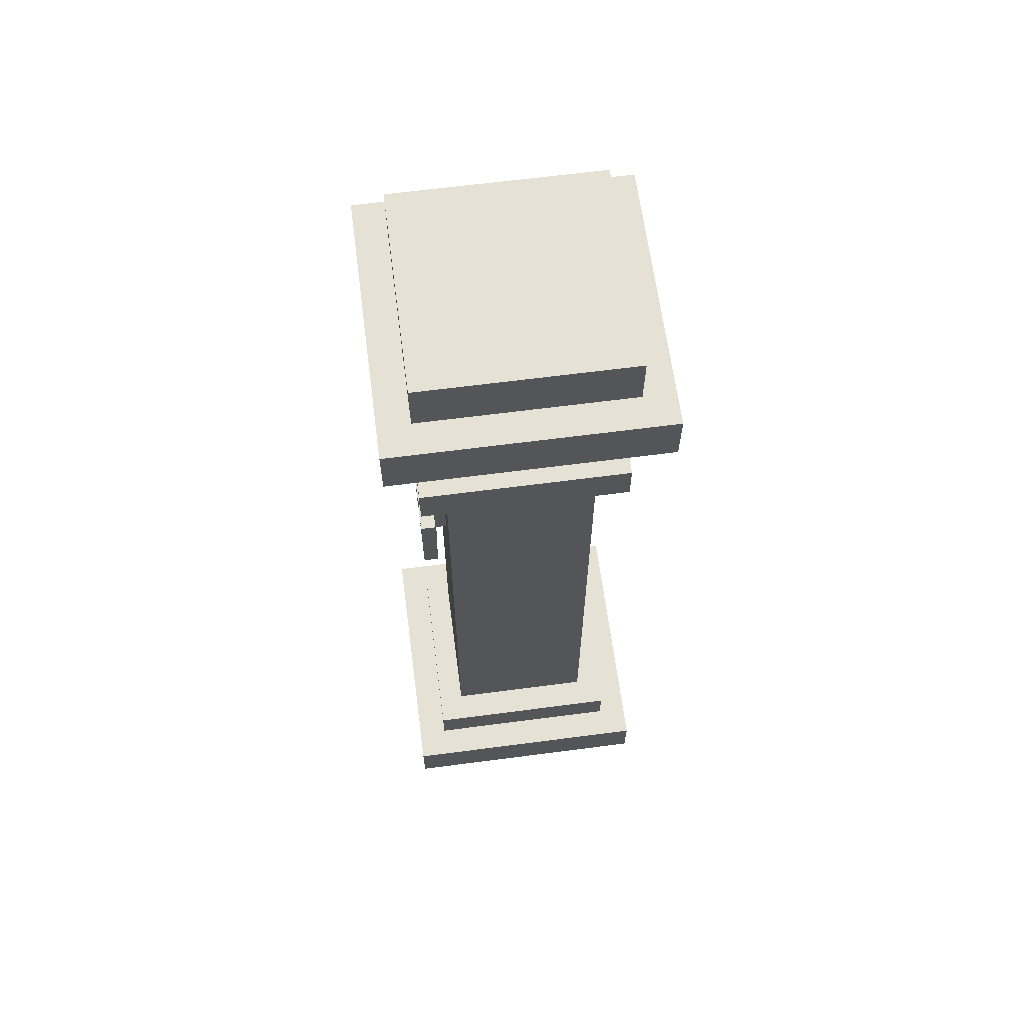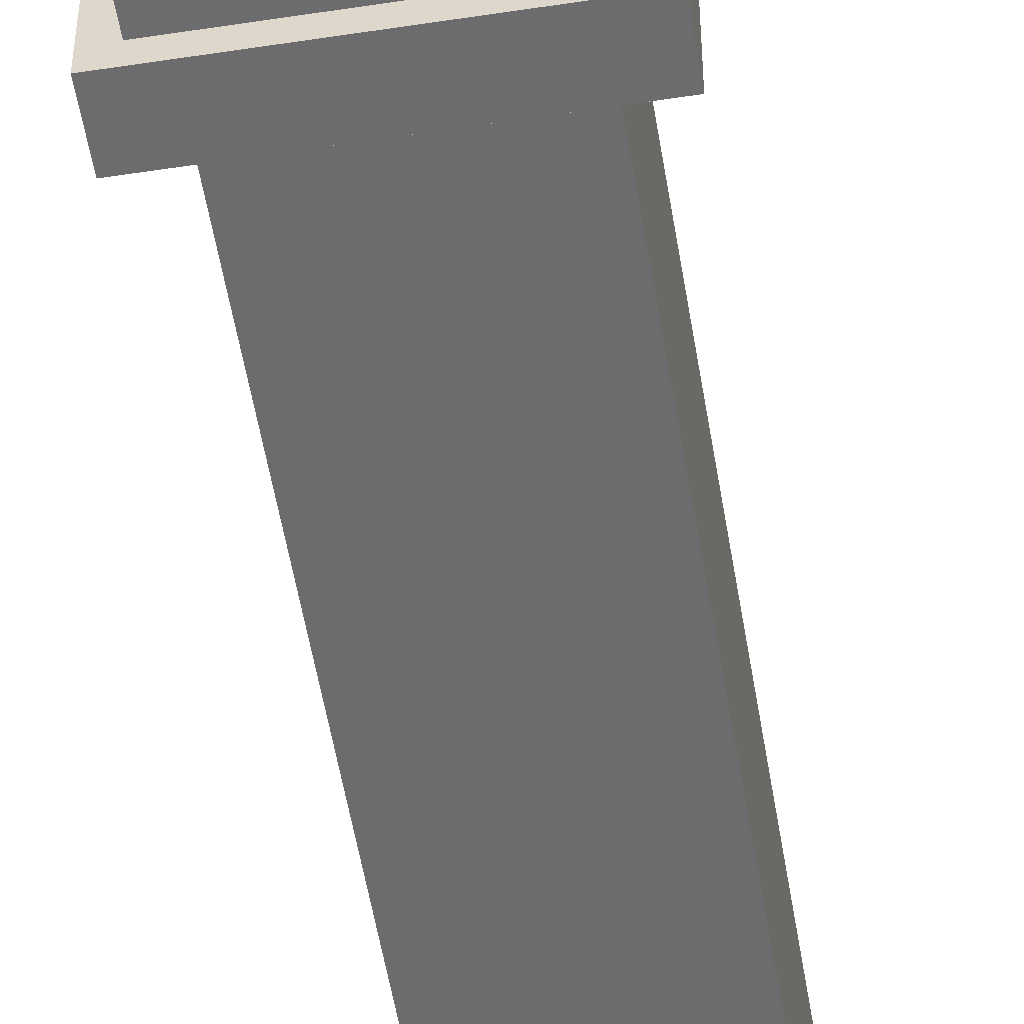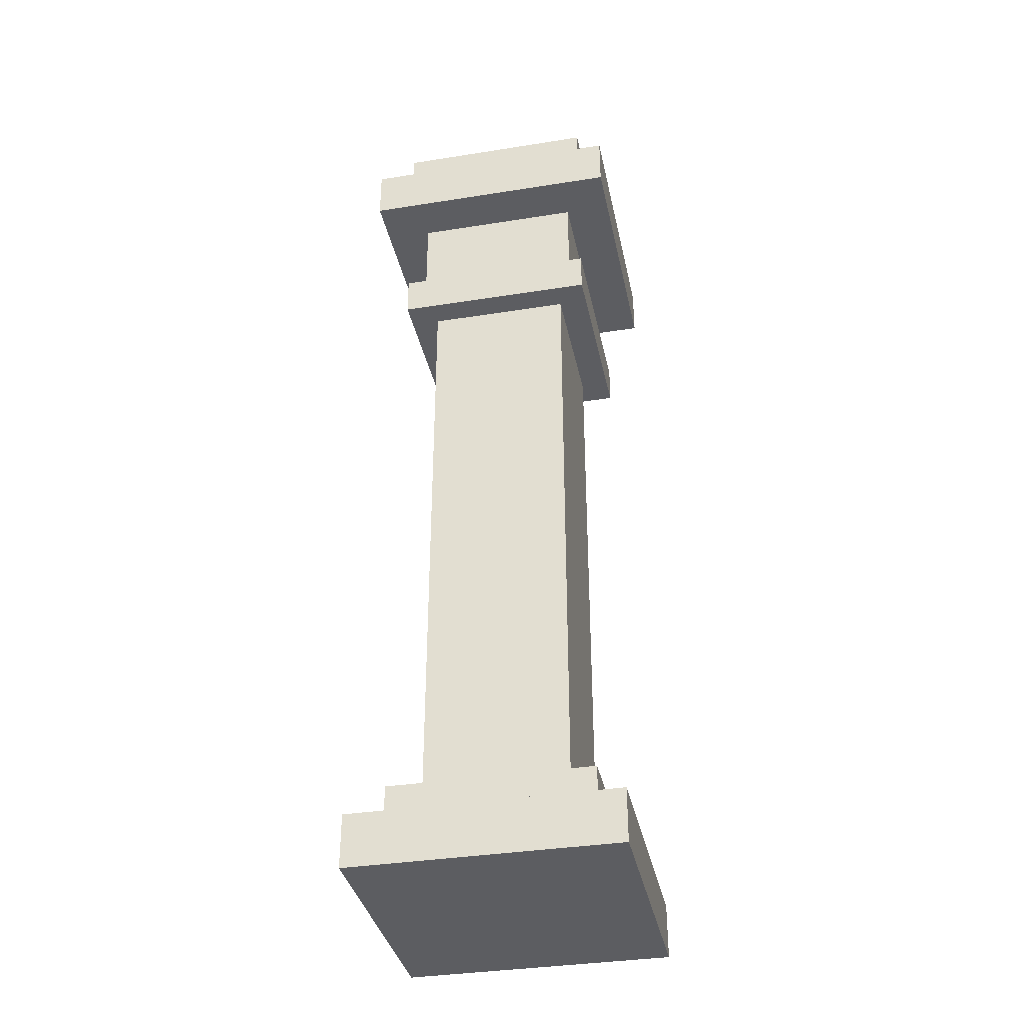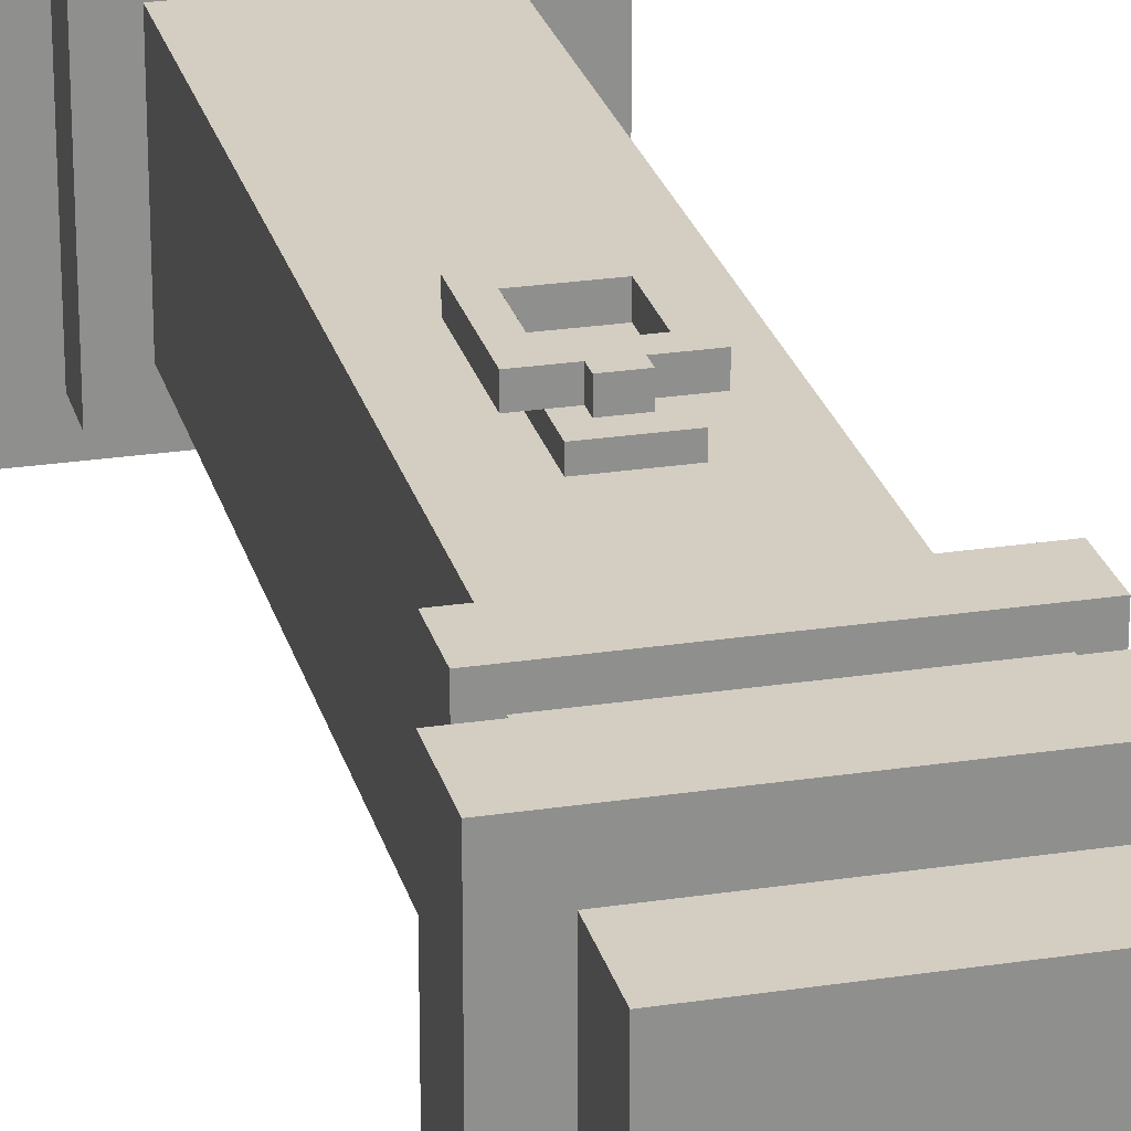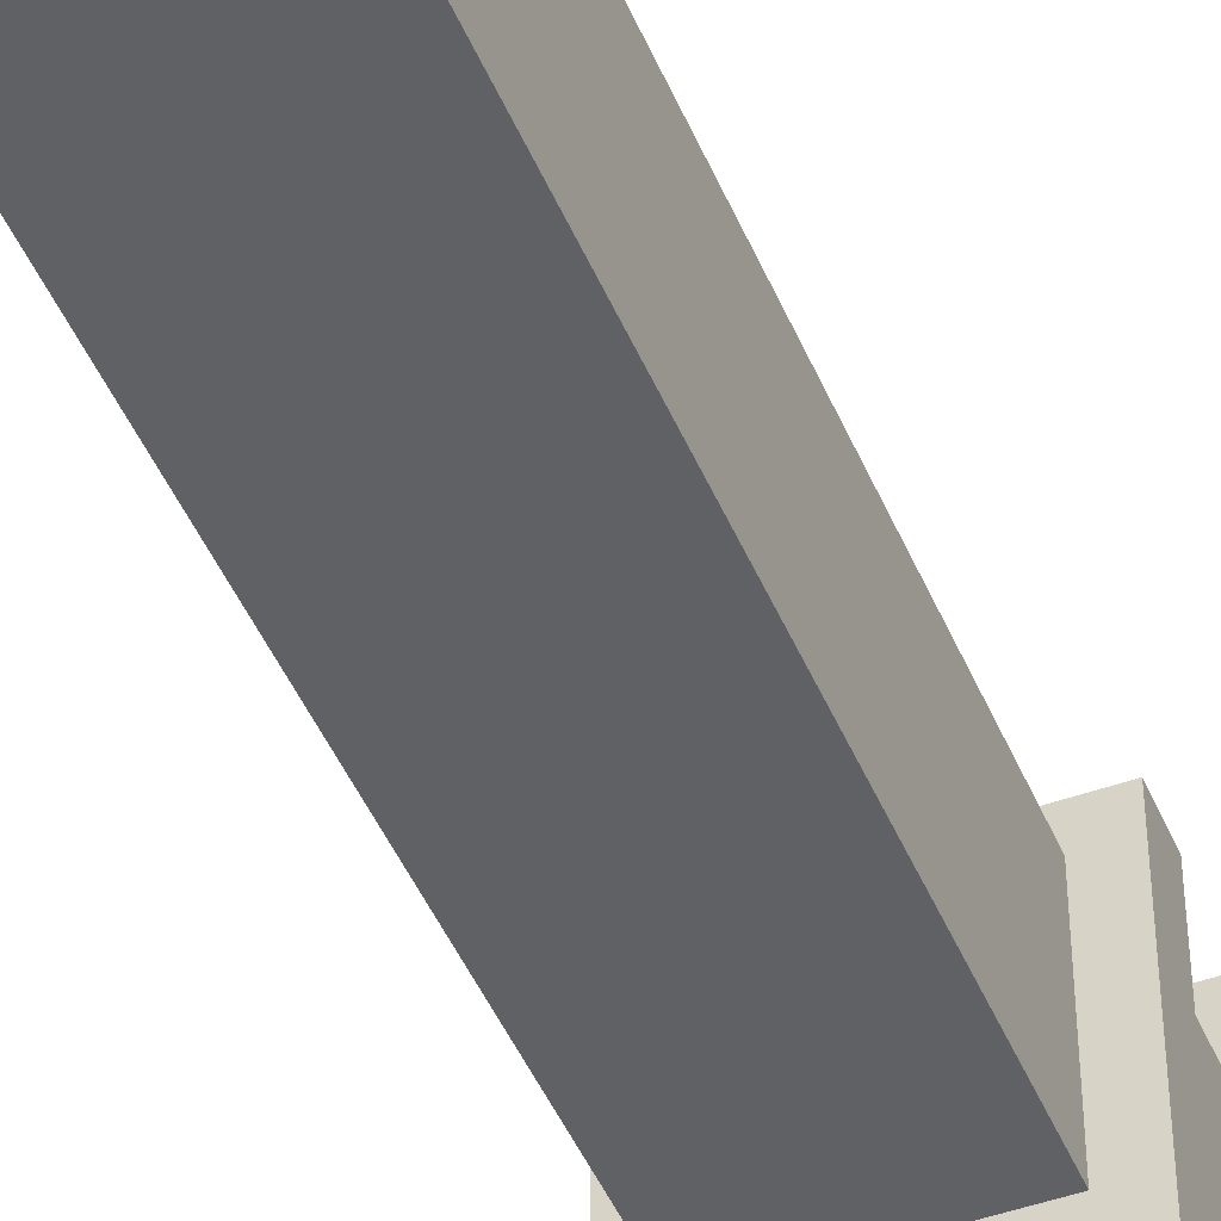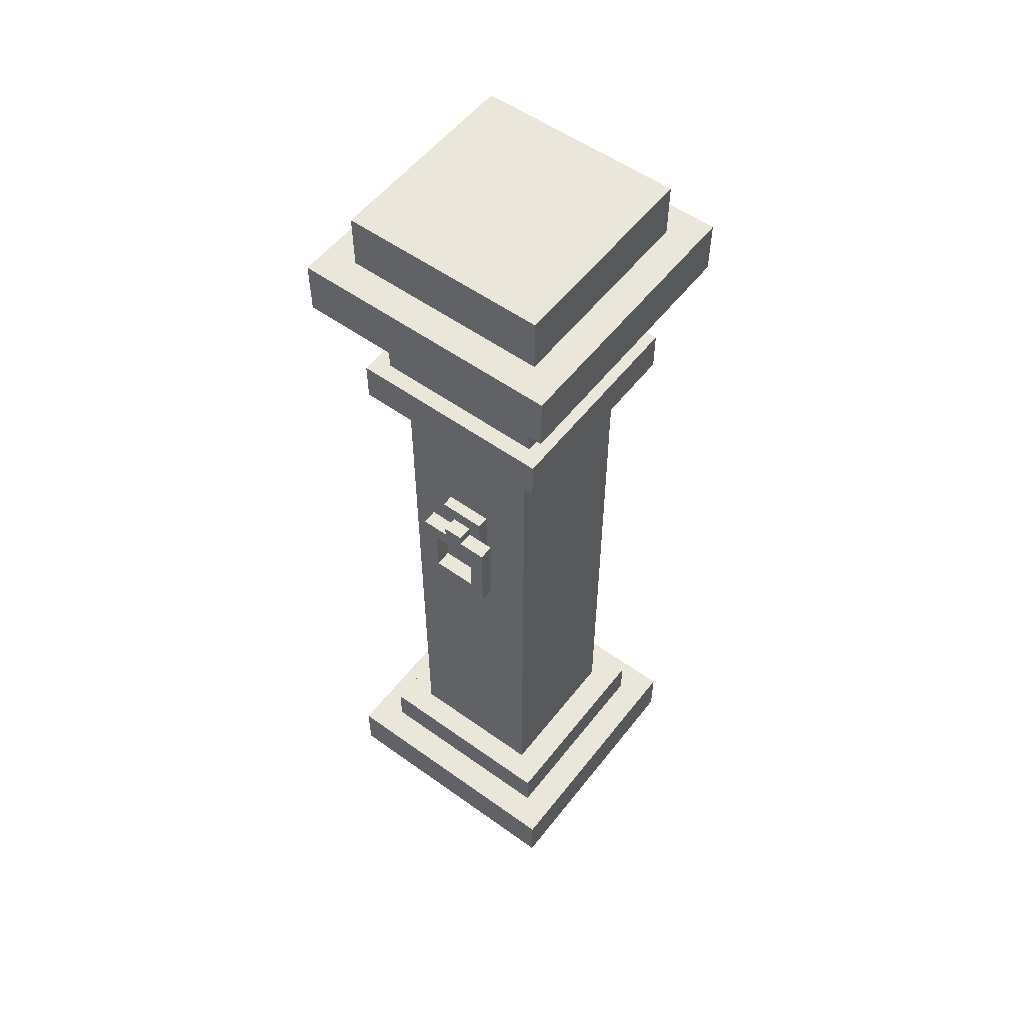
<metadata>
{"format":"obj","ext":"obj","renderer":"f3d","projection":"perspective","resolution":1024,"background":"white","views":[{"elev":64.7,"azim":82.5,"up":"+Y"},{"elev":-53.8,"azim":-170.7,"up":"+Z"},{"elev":-36.3,"azim":-168.3,"up":"+Y"},{"elev":24.9,"azim":166.0,"up":"+Z"},{"elev":-46.4,"azim":22.2,"up":"+Z"},{"elev":54.8,"azim":37.2,"up":"+Y"}]}
</metadata>
<code>
v 0.6982 0.2828 0.6982
v -0.6982 0.2828 0.6982
v -0.6982 0.2828 -0.6982
v 0.6982 0.2828 -0.6982
v -0.6982 -2.384e-07 -0.6982
v -0.6982 -2.384e-07 0.6982
v 0.6982 -2.384e-07 0.6982
v 0.6982 -2.384e-07 -0.6982
v -0.5358 0.4998 -0.5358
v 0.5358 0.4998 -0.5358
v 0.5358 0.4998 0.5358
v -0.5358 0.4998 0.5358
v -0.5358 0.2828 0.5358
v -0.5358 0.4998 0.5358
v 0.5358 0.4998 0.5358
v 0.5358 0.2828 0.5358
v 0.5358 0.2828 0.5358
v 0.5358 0.4998 0.5358
v 0.5358 0.4998 -0.5358
v 0.5358 0.2828 -0.5358
v 0.5358 0.4998 -0.5358
v -0.5358 0.4998 -0.5358
v -0.5358 0.2828 -0.5358
v 0.5358 0.2828 -0.5358
v -0.5358 0.2828 -0.5358
v -0.5358 0.4998 -0.5358
v -0.5358 0.4998 0.5358
v -0.5358 0.2828 0.5358
v -0.5358 3.938 -0.5358
v 0.5358 3.938 -0.5358
v 0.5358 3.938 0.5358
v -0.5358 3.938 0.5358
v -0.5358 3.721 0.5358
v -0.5358 3.938 0.5358
v 0.5358 3.938 0.5358
v 0.5358 3.721 0.5358
v 0.5358 3.721 0.5358
v 0.5358 3.938 0.5358
v 0.5358 3.938 -0.5358
v 0.5358 3.721 -0.5358
v 0.5358 3.938 -0.5358
v -0.5358 3.938 -0.5358
v -0.5358 3.721 -0.5358
v 0.5358 3.721 -0.5358
v -0.5358 3.721 -0.5358
v -0.5358 3.938 -0.5358
v -0.5358 3.938 0.5358
v -0.5358 3.721 0.5358
v 0.5358 3.721 0.5358
v 0.5358 3.721 -0.5358
v -0.5358 3.721 -0.5358
v -0.5358 3.721 0.5358
v 0.6982 4.722 0.6982
v -0.6982 4.722 0.6982
v -0.6982 4.722 -0.6982
v 0.6982 4.722 -0.6982
v -0.6982 4.439 0.6982
v -0.6982 4.722 0.6982
v 0.6982 4.722 0.6982
v 0.6982 4.439 0.6982
v 0.6982 4.439 0.6982
v 0.6982 4.722 0.6982
v 0.6982 4.722 -0.6982
v 0.6982 4.439 -0.6982
v 0.6982 4.722 -0.6982
v -0.6982 4.722 -0.6982
v -0.6982 4.439 -0.6982
v 0.6982 4.439 -0.6982
v -0.6982 4.439 -0.6982
v -0.6982 4.722 -0.6982
v -0.6982 4.722 0.6982
v -0.6982 4.439 0.6982
v -0.6982 4.439 -0.6982
v -0.6982 4.439 0.6982
v 0.6982 4.439 0.6982
v 0.6982 4.439 -0.6982
v -0.5358 5.01 -0.5358
v 0.5358 5.01 -0.5358
v 0.5358 5.01 0.5358
v -0.5358 5.01 0.5358
v -0.5358 4.722 0.5358
v -0.5358 5.01 0.5358
v 0.5358 5.01 0.5358
v 0.5358 4.722 0.5358
v 0.5358 5.01 0.5358
v 0.5358 5.01 -0.5358
v 0.5358 4.722 -0.5358
v 0.5358 4.722 0.5358
v 0.5358 4.722 -0.5358
v 0.5358 5.01 -0.5358
v -0.5358 5.01 -0.5358
v -0.5358 4.722 -0.5358
v -0.5358 4.722 -0.5358
v -0.5358 5.01 -0.5358
v -0.5358 5.01 0.5358
v -0.5358 4.722 0.5358
v -0.4488 3.938 0.4488
v -0.4488 4.439 0.4488
v 0.4488 4.439 0.4488
v 0.4488 3.938 0.4488
v 0.4488 3.938 0.4488
v 0.4488 4.439 0.4488
v 0.4488 4.439 -0.4488
v 0.4488 3.938 -0.4488
v 0.4488 4.439 -0.4488
v -0.4488 4.439 -0.4488
v -0.4488 3.938 -0.4488
v 0.4488 3.938 -0.4488
v -0.4488 3.938 -0.4488
v -0.4488 4.439 -0.4488
v -0.4488 4.439 0.4488
v -0.4488 3.938 0.4488
v -0.3809 2.324 0.3957
v -0.3809 1.461 0.3957
v -0.3809 1.461 -0.3957
v -0.3809 2.324 -0.3957
v 0.3809 2.324 0.3957
v 0.3809 1.461 0.3957
v -0.3809 1.461 0.3957
v -0.3809 2.324 0.3957
v -0.3809 3.639 0.3957
v -0.3809 2.407 0.3957
v -0.3809 2.407 -0.3957
v -0.3809 3.639 -0.3957
v 0.3809 3.639 0.3957
v 0.3809 2.407 0.3957
v -0.3809 2.407 0.3957
v -0.3809 3.639 0.3957
v 0.3809 1.365 -0.3957
v 0.3809 0.4998 -0.3957
v 0.3809 0.4998 0.3957
v 0.3809 1.365 0.3957
v -0.3809 1.365 0.3957
v -0.3809 0.4998 0.3957
v -0.3809 0.4998 -0.3957
v -0.3809 1.365 -0.3957
v 0.3809 1.365 0.3957
v 0.3809 0.4998 0.3957
v -0.3809 0.4998 0.3957
v -0.3809 1.365 0.3957
v -0.1235 2.992 0.4593
v 0.1235 2.992 0.4593
v 0.1235 2.688 0.4593
v -0.1235 2.688 0.4593
v -0.1235 2.688 0.4593
v -0.1235 2.688 0.3957
v -0.1235 2.992 0.3957
v -0.1235 2.992 0.4593
v 0.1235 2.688 0.4593
v 0.1235 2.688 0.3957
v -0.1235 2.688 0.3957
v -0.1235 2.688 0.4593
v 0.1235 2.992 0.4593
v 0.1235 2.992 0.3957
v 0.1235 2.688 0.3957
v 0.1235 2.688 0.4593
v -0.1235 2.992 0.4593
v -0.1235 2.992 0.3957
v 0.1235 2.992 0.3957
v 0.1235 2.992 0.4593
v -0.2005 2.417 0.5394
v -0.2005 2.417 0.4593
v -0.2005 2.852 0.4593
v -0.2005 2.852 0.5394
v -0.2005 2.417 0.4593
v -0.2005 2.417 0.5394
v 0.2005 2.417 0.5394
v 0.2005 2.417 0.4593
v 0.2005 2.852 0.5394
v 0.2005 2.852 0.4593
v 0.2005 2.417 0.4593
v 0.2005 2.417 0.5394
v 0.05369 2.852 0.5394
v 0.05369 2.852 0.4593
v 0.2005 2.852 0.4593
v 0.2005 2.852 0.5394
v -0.2005 2.852 0.5394
v -0.2005 2.852 0.4593
v -0.05369 2.852 0.4593
v -0.05369 2.852 0.5394
v 0.05369 2.907 0.5394
v -0.05369 2.907 0.5394
v -0.05369 2.907 0.4593
v 0.05369 2.907 0.4593
v 0.05369 2.852 0.5394
v 0.05369 2.907 0.5394
v 0.05369 2.907 0.4593
v 0.05369 2.852 0.4593
v 0.05369 2.852 0.4593
v 0.05369 2.907 0.4593
v -0.05369 2.907 0.4593
v -0.05369 2.852 0.4593
v -0.05369 2.852 0.4593
v -0.05369 2.907 0.4593
v -0.05369 2.907 0.5394
v -0.05369 2.852 0.5394
v -0.05369 2.852 0.5394
v -0.05369 2.907 0.5394
v 0.05369 2.907 0.5394
v 0.05369 2.852 0.5394
v -0.119 2.763 0.5394
v 0.119 2.763 0.5394
v 0.2005 2.852 0.5394
v 0.2005 2.417 0.5394
v 0.119 2.505 0.5394
v -0.2005 2.417 0.5394
v -0.119 2.505 0.5394
v -0.2005 2.852 0.5394
v 0.3809 2.324 -0.3957
v 0.3809 1.461 -0.3957
v 0.3809 1.461 0.3957
v 0.3809 2.324 0.3957
v -0.3809 2.324 -0.3957
v -0.3809 1.461 -0.3957
v 0.3809 1.461 -0.3957
v 0.3809 2.324 -0.3957
v 0.3809 3.639 -0.3957
v 0.3809 2.407 -0.3957
v 0.3809 2.407 0.3957
v 0.3809 3.639 0.3957
v -0.3809 3.639 -0.3957
v -0.3809 2.407 -0.3957
v 0.3809 2.407 -0.3957
v 0.3809 3.639 -0.3957
v -0.3809 1.365 -0.3957
v -0.3809 0.4998 -0.3957
v 0.3809 0.4998 -0.3957
v 0.3809 1.365 -0.3957
v -0.3809 1.461 0.3957
v 0.3809 1.461 0.3957
v 0.3809 1.365 0.3957
v -0.3809 1.365 0.3957
v -0.3809 1.461 0.3957
v -0.3809 1.365 0.3957
v -0.3809 1.365 -0.3957
v -0.3809 1.461 -0.3957
v 0.3809 1.461 -0.3957
v -0.3809 1.461 -0.3957
v -0.3809 1.365 -0.3957
v 0.3809 1.365 -0.3957
v 0.3809 1.461 -0.3957
v 0.3809 1.365 -0.3957
v 0.3809 1.365 0.3957
v 0.3809 1.461 0.3957
v -0.3809 2.407 0.3957
v 0.3809 2.407 0.3957
v 0.3809 2.324 0.3957
v -0.3809 2.324 0.3957
v -0.3809 2.407 0.3957
v -0.3809 2.324 0.3957
v -0.3809 2.324 -0.3957
v -0.3809 2.407 -0.3957
v 0.3809 2.407 -0.3957
v -0.3809 2.407 -0.3957
v -0.3809 2.324 -0.3957
v 0.3809 2.324 -0.3957
v 0.3809 2.407 -0.3957
v 0.3809 2.324 -0.3957
v 0.3809 2.324 0.3957
v 0.3809 2.407 0.3957
v 0.3809 3.721 0.3957
v 0.3809 3.639 0.3957
v -0.3809 3.639 0.3957
v -0.3809 3.721 0.3957
v -0.3809 3.721 0.3957
v -0.3809 3.639 0.3957
v -0.3809 3.639 -0.3957
v -0.3809 3.721 -0.3957
v -0.3809 3.721 -0.3957
v -0.3809 3.639 -0.3957
v 0.3809 3.639 -0.3957
v 0.3809 3.721 -0.3957
v 0.3809 3.721 -0.3957
v 0.3809 3.639 -0.3957
v 0.3809 3.639 0.3957
v 0.3809 3.721 0.3957
v -0.119 2.763 0.5394
v -0.119 2.763 0.4527
v -0.119 2.505 0.4527
v -0.119 2.505 0.5394
v -0.119 2.505 0.5394
v -0.119 2.505 0.4527
v 0.119 2.505 0.4527
v 0.119 2.505 0.5394
v 0.119 2.505 0.5394
v 0.119 2.505 0.4527
v 0.119 2.763 0.4527
v 0.119 2.763 0.5394
v 0.119 2.763 0.5394
v 0.119 2.763 0.4527
v -0.119 2.763 0.4527
v -0.119 2.763 0.5394
v -0.6982 -2.384e-07 0.6982
v -0.6982 0.2828 0.6982
v 0.6982 0.2828 0.6982
v 0.6982 -2.384e-07 0.6982
v -0.6982 -2.384e-07 -0.6982
v -0.6982 0.2828 -0.6982
v -0.6982 0.2828 0.6982
v -0.6982 -2.384e-07 0.6982
v 0.6982 0.2828 -0.6982
v -0.6982 0.2828 -0.6982
v -0.6982 -2.384e-07 -0.6982
v 0.6982 -2.384e-07 -0.6982
v 0.6982 -2.384e-07 0.6982
v 0.6982 0.2828 0.6982
v 0.6982 0.2828 -0.6982
v 0.6982 -2.384e-07 -0.6982
g SD_Env_Pillar_Stone_14_2542_30
f 1 3 2
f 1 4 3
f 5 7 6
f 5 8 7
f 9 11 10
f 9 12 11
f 13 15 14
f 13 16 15
f 17 19 18
f 17 20 19
f 21 23 22
f 21 24 23
f 25 27 26
f 25 28 27
f 29 31 30
f 29 32 31
f 33 35 34
f 33 36 35
f 37 39 38
f 37 40 39
f 41 43 42
f 41 44 43
f 45 47 46
f 45 48 47
f 49 51 50
f 49 52 51
f 53 55 54
f 53 56 55
f 57 59 58
f 57 60 59
f 61 63 62
f 61 64 63
f 65 67 66
f 65 68 67
f 69 71 70
f 69 72 71
f 73 75 74
f 73 76 75
f 77 79 78
f 77 80 79
f 81 83 82
f 81 84 83
f 85 87 86
f 85 88 87
f 89 91 90
f 89 92 91
f 93 95 94
f 93 96 95
f 97 99 98
f 97 100 99
f 101 103 102
f 101 104 103
f 105 107 106
f 105 108 107
f 109 111 110
f 109 112 111
f 113 115 114
f 113 116 115
f 117 119 118
f 117 120 119
f 121 123 122
f 121 124 123
f 125 127 126
f 125 128 127
f 129 131 130
f 129 132 131
f 133 135 134
f 133 136 135
f 137 139 138
f 137 140 139
f 141 143 142
f 141 144 143
f 145 147 146
f 145 148 147
f 149 151 150
f 149 152 151
f 153 155 154
f 153 156 155
f 157 159 158
f 157 160 159
f 161 163 162
f 161 164 163
f 165 167 166
f 165 168 167
f 169 171 170
f 169 172 171
f 173 175 174
f 173 176 175
f 177 179 178
f 177 180 179
f 181 183 182
f 181 184 183
f 185 187 186
f 185 188 187
f 189 191 190
f 189 192 191
f 193 195 194
f 193 196 195
f 197 199 198
f 197 200 199
f 201 200 197
f 202 200 201
f 200 202 203
f 204 203 202
f 204 202 205
f 206 204 205
f 206 205 207
f 208 207 201
f 208 206 207
f 201 197 208
f 209 211 210
f 209 212 211
f 213 215 214
f 213 216 215
f 217 219 218
f 217 220 219
f 221 223 222
f 221 224 223
f 225 227 226
f 225 228 227
f 229 231 230
f 229 232 231
f 233 235 234
f 233 236 235
f 237 239 238
f 237 240 239
f 241 243 242
f 241 244 243
f 245 247 246
f 245 248 247
f 249 251 250
f 249 252 251
f 253 255 254
f 253 256 255
f 257 259 258
f 257 260 259
f 261 263 262
f 261 264 263
f 265 267 266
f 265 268 267
f 269 271 270
f 269 272 271
f 273 275 274
f 273 276 275
f 277 279 278
f 277 280 279
f 281 283 282
f 281 284 283
f 285 287 286
f 285 288 287
f 289 291 290
f 289 292 291
f 293 295 294
f 293 296 295
f 297 299 298
f 297 300 299
f 301 303 302
f 301 304 303
f 305 307 306
f 305 308 307

</code>
